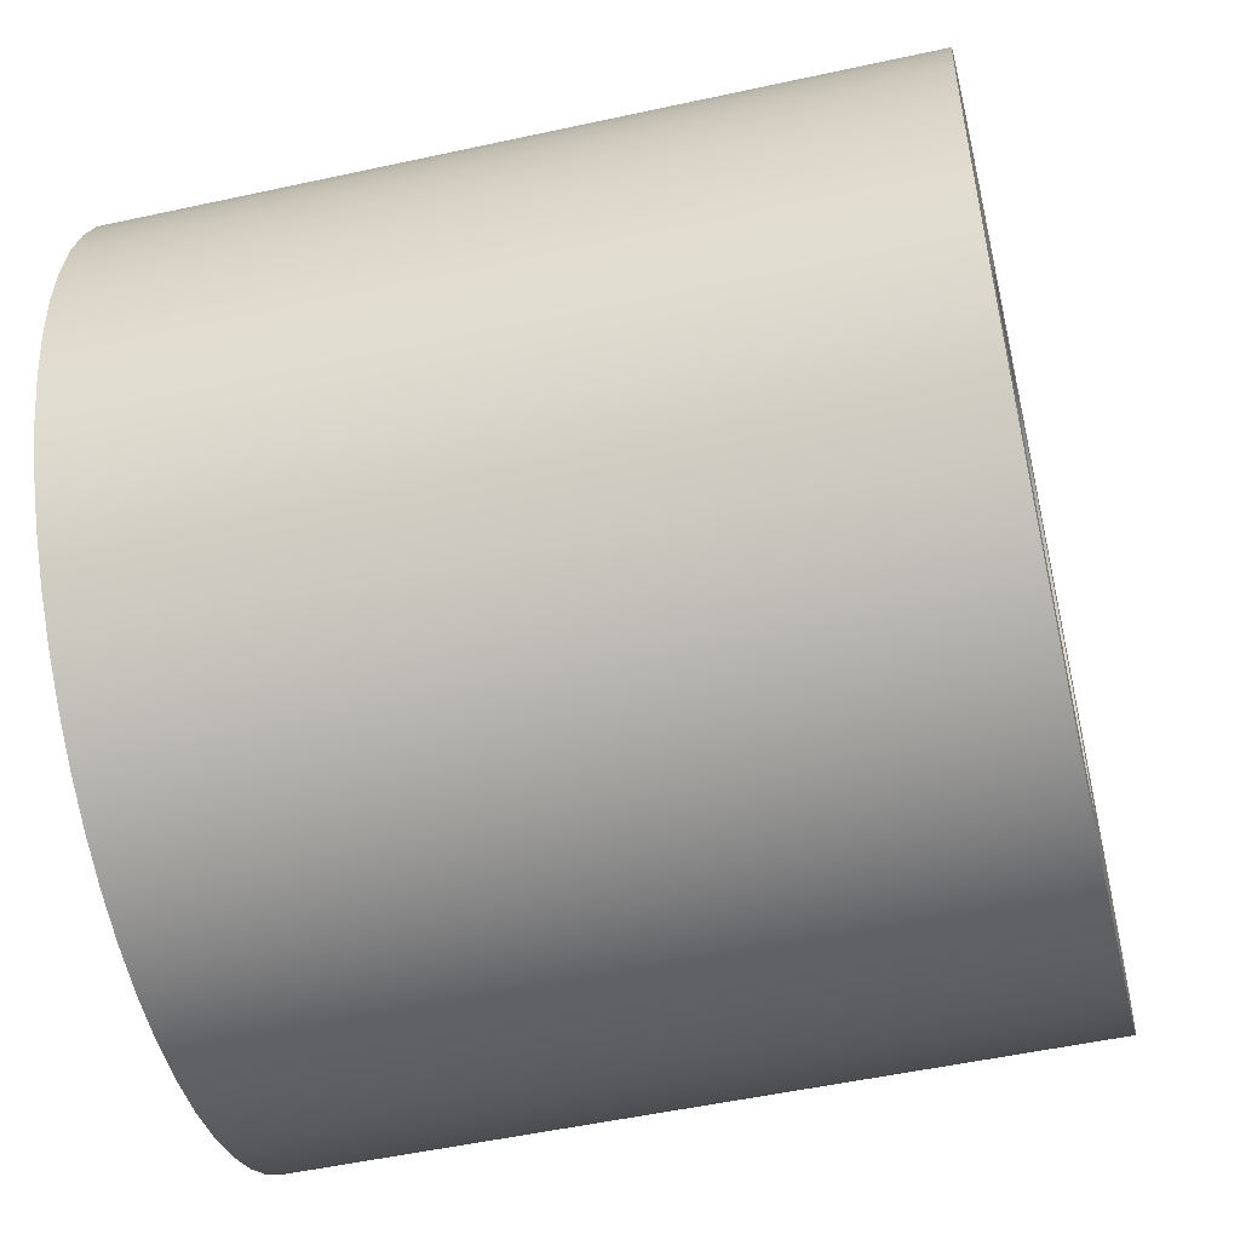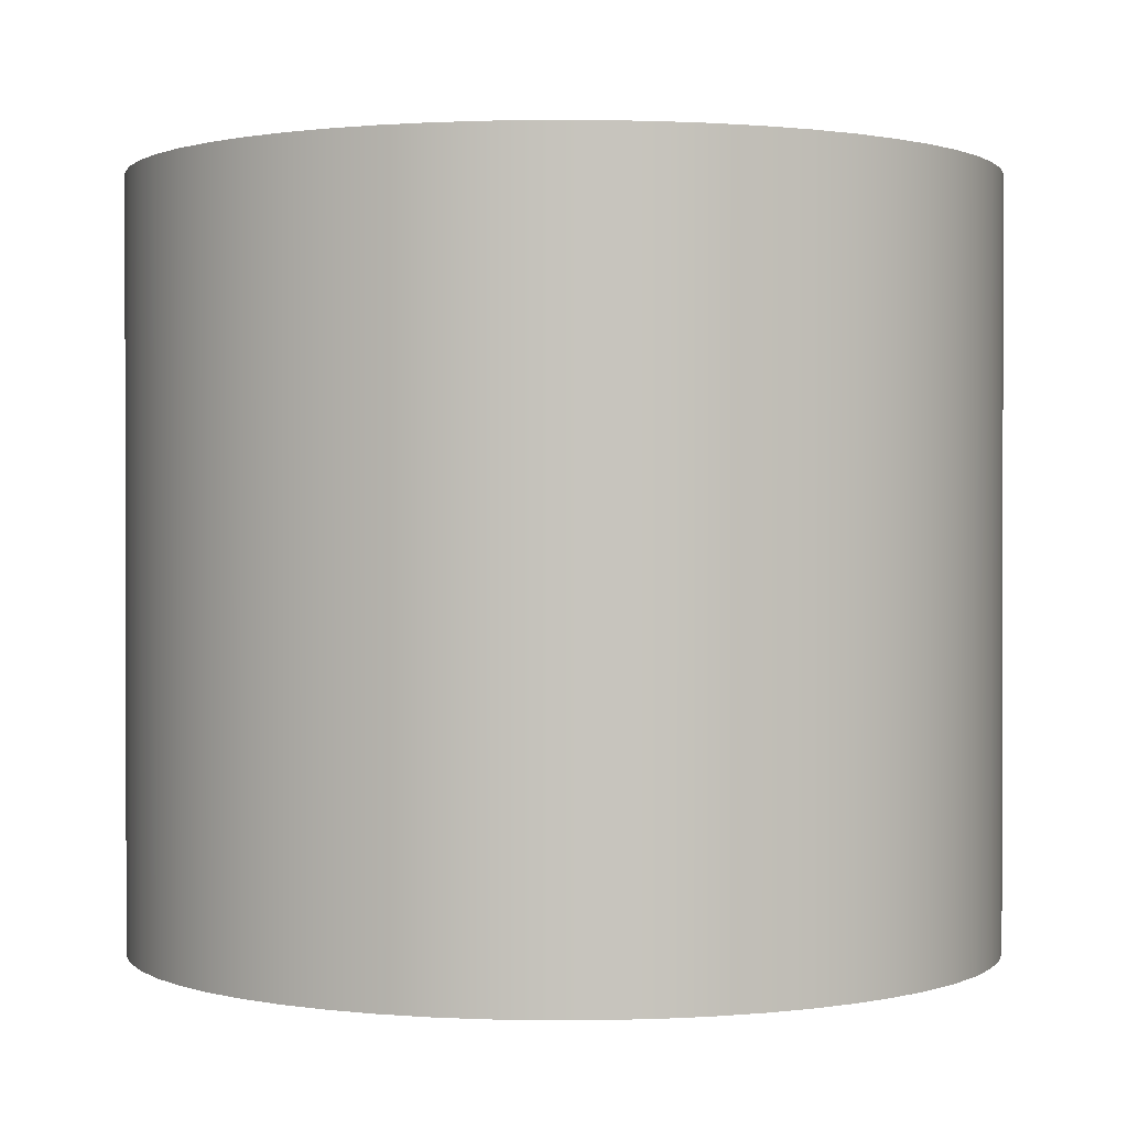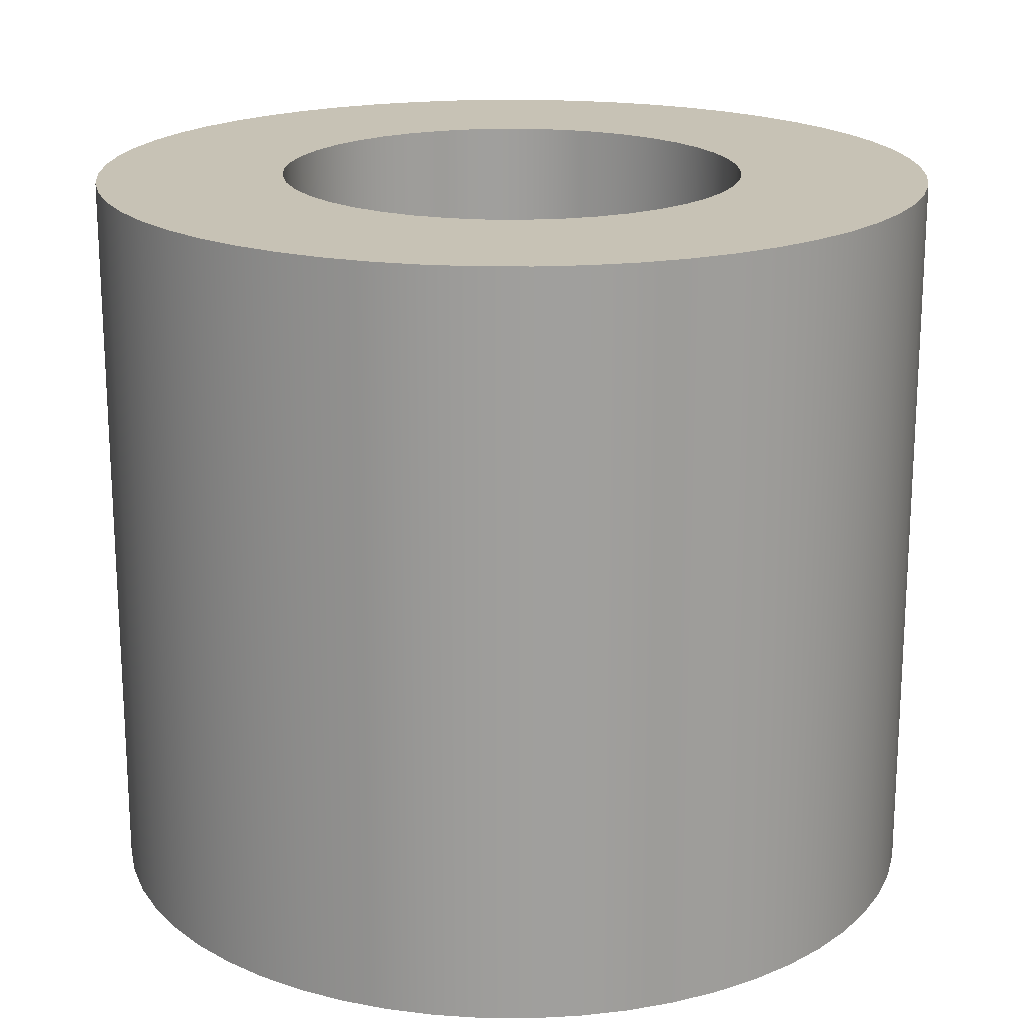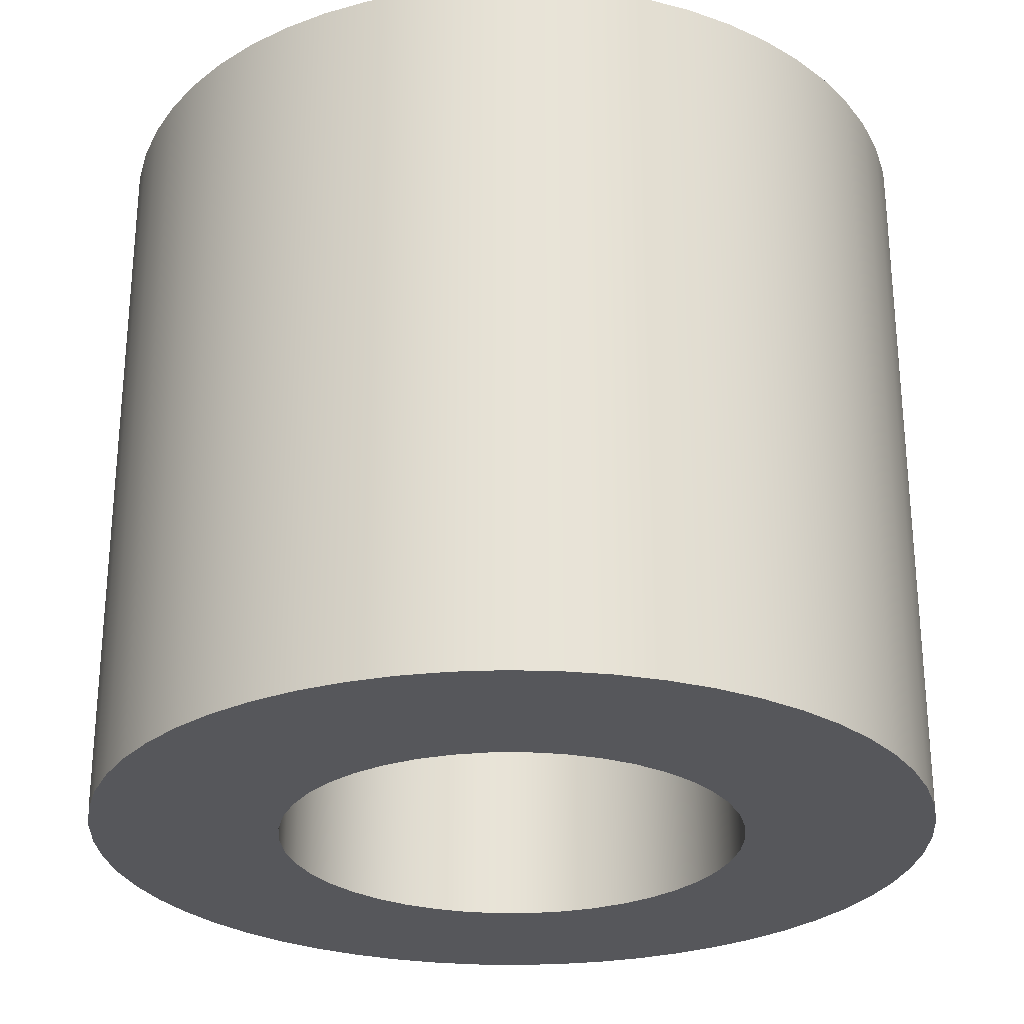
<metadata>
{"format":"obj","ext":"obj","renderer":"f3d","projection":"perspective","resolution":1024,"background":"white","views":[{"elev":-52.1,"azim":103.3,"up":"+Z"},{"elev":0.8,"azim":-177.6,"up":"+Y"},{"elev":19.0,"azim":-92.5,"up":"+Y"},{"elev":-27.3,"azim":52.2,"up":"+Y"}]}
</metadata>
<code>
v -0.5 1.58 6.123e-17
v -0.4944 1.58 0.07452
v -0.4778 1.58 0.1474
v -0.4505 1.58 0.2169
v -0.4131 1.58 0.2817
v -0.3665 1.58 0.3401
v -0.3117 1.58 0.3909
v -0.25 1.58 0.433
v -0.1827 1.58 0.4654
v -0.1113 1.58 0.4875
v -0.03737 1.58 0.4986
v 0.03737 1.58 0.4986
v 0.1113 1.58 0.4875
v 0.1827 1.58 0.4654
v 0.25 1.58 0.433
v 0.3117 1.58 0.3909
v 0.3665 1.58 0.3401
v 0.4131 1.58 0.2817
v 0.4505 1.58 0.2169
v 0.4778 1.58 0.1474
v 0.4944 1.58 0.07452
v 0.5 1.58 0
v 0.4944 1.58 -0.07452
v 0.4778 1.58 -0.1474
v 0.4505 1.58 -0.2169
v 0.4131 1.58 -0.2817
v 0.3665 1.58 -0.3401
v 0.3117 1.58 -0.3909
v 0.25 1.58 -0.433
v 0.1827 1.58 -0.4654
v 0.1113 1.58 -0.4875
v 0.03737 1.58 -0.4986
v -0.03737 1.58 -0.4986
v -0.1113 1.58 -0.4875
v -0.1827 1.58 -0.4654
v -0.25 1.58 -0.433
v -0.3117 1.58 -0.3909
v -0.3665 1.58 -0.3401
v -0.4131 1.58 -0.2817
v -0.4505 1.58 -0.2169
v -0.4778 1.58 -0.1474
v -0.4944 1.58 -0.07452
v -0.5 0 6.123e-17
v -0.4944 0 -0.07452
v -0.4778 0 -0.1474
v -0.4505 0 -0.2169
v -0.4131 0 -0.2817
v -0.3665 0 -0.3401
v -0.3117 0 -0.3909
v -0.25 0 -0.433
v -0.1827 0 -0.4654
v -0.1113 0 -0.4875
v -0.03737 0 -0.4986
v 0.03737 0 -0.4986
v 0.1113 0 -0.4875
v 0.1827 0 -0.4654
v 0.25 0 -0.433
v 0.3117 0 -0.3909
v 0.3665 0 -0.3401
v 0.4131 0 -0.2817
v 0.4505 0 -0.2169
v 0.4778 0 -0.1474
v 0.4944 0 -0.07452
v 0.5 0 0
v 0.4944 0 0.07452
v 0.4778 0 0.1474
v 0.4505 0 0.2169
v 0.4131 0 0.2817
v 0.3665 0 0.3401
v 0.3117 0 0.3909
v 0.25 0 0.433
v 0.1827 0 0.4654
v 0.1113 0 0.4875
v 0.03737 0 0.4986
v -0.03737 0 0.4986
v -0.1113 0 0.4875
v -0.1827 0 0.4654
v -0.25 0 0.433
v -0.3117 0 0.3909
v -0.3665 0 0.3401
v -0.4131 0 0.2817
v -0.4505 0 0.2169
v -0.4778 0 0.1474
v -0.4944 0 0.07452
v -0.5 1.58 6.123e-17
v -0.5 0 6.123e-17
v -0.9 1.58 1.102e-16
v -0.8943 1.58 -0.1008
v -0.8774 1.58 -0.2003
v -0.8495 1.58 -0.2973
v -0.8109 1.58 -0.3905
v -0.7621 1.58 -0.4788
v -0.7036 1.58 -0.5611
v -0.6364 1.58 -0.6364
v -0.5611 1.58 -0.7036
v -0.4788 1.58 -0.7621
v -0.3905 1.58 -0.8109
v -0.2973 1.58 -0.8495
v -0.2003 1.58 -0.8774
v -0.1008 1.58 -0.8943
v 5.511e-17 1.58 -0.9
v 0.1008 1.58 -0.8943
v 0.2003 1.58 -0.8774
v 0.2973 1.58 -0.8495
v 0.3905 1.58 -0.8109
v 0.4788 1.58 -0.7621
v 0.5611 1.58 -0.7036
v 0.6364 1.58 -0.6364
v 0.7036 1.58 -0.5611
v 0.7621 1.58 -0.4788
v 0.8109 1.58 -0.3905
v 0.8495 1.58 -0.2973
v 0.8774 1.58 -0.2003
v 0.8943 1.58 -0.1008
v 0.9 1.58 0
v 0.8943 1.58 0.1008
v 0.8774 1.58 0.2003
v 0.8495 1.58 0.2973
v 0.8109 1.58 0.3905
v 0.7621 1.58 0.4788
v 0.7036 1.58 0.5611
v 0.6364 1.58 0.6364
v 0.5611 1.58 0.7036
v 0.4788 1.58 0.7621
v 0.3905 1.58 0.8109
v 0.2973 1.58 0.8495
v 0.2003 1.58 0.8774
v 0.1008 1.58 0.8943
v 5.511e-17 1.58 0.9
v -0.1008 1.58 0.8943
v -0.2003 1.58 0.8774
v -0.2973 1.58 0.8495
v -0.3905 1.58 0.8109
v -0.4788 1.58 0.7621
v -0.5611 1.58 0.7036
v -0.6364 1.58 0.6364
v -0.7036 1.58 0.5611
v -0.7621 1.58 0.4788
v -0.8109 1.58 0.3905
v -0.8495 1.58 0.2973
v -0.8774 1.58 0.2003
v -0.8943 1.58 0.1008
v -0.9 0 1.102e-16
v -0.8943 0 0.1008
v -0.8774 0 0.2003
v -0.8495 0 0.2973
v -0.8109 0 0.3905
v -0.7621 0 0.4788
v -0.7036 0 0.5611
v -0.6364 0 0.6364
v -0.5611 0 0.7036
v -0.4788 0 0.7621
v -0.3905 0 0.8109
v -0.2973 0 0.8495
v -0.2003 0 0.8774
v -0.1008 0 0.8943
v 5.511e-17 0 0.9
v 0.1008 0 0.8943
v 0.2003 0 0.8774
v 0.2973 0 0.8495
v 0.3905 0 0.8109
v 0.4788 0 0.7621
v 0.5611 0 0.7036
v 0.6364 0 0.6364
v 0.7036 0 0.5611
v 0.7621 0 0.4788
v 0.8109 0 0.3905
v 0.8495 0 0.2973
v 0.8774 0 0.2003
v 0.8943 0 0.1008
v 0.9 0 0
v 0.8943 0 -0.1008
v 0.8774 0 -0.2003
v 0.8495 0 -0.2973
v 0.8109 0 -0.3905
v 0.7621 0 -0.4788
v 0.7036 0 -0.5611
v 0.6364 0 -0.6364
v 0.5611 0 -0.7036
v 0.4788 0 -0.7621
v 0.3905 0 -0.8109
v 0.2973 0 -0.8495
v 0.2003 0 -0.8774
v 0.1008 0 -0.8943
v 5.511e-17 0 -0.9
v -0.1008 0 -0.8943
v -0.2003 0 -0.8774
v -0.2973 0 -0.8495
v -0.3905 0 -0.8109
v -0.4788 0 -0.7621
v -0.5611 0 -0.7036
v -0.6364 0 -0.6364
v -0.7036 0 -0.5611
v -0.7621 0 -0.4788
v -0.8109 0 -0.3905
v -0.8495 0 -0.2973
v -0.8774 0 -0.2003
v -0.8943 0 -0.1008
v -0.9 0 1.102e-16
v -0.9 1.58 1.102e-16
v -0.5 1.58 6.123e-17
v -0.4944 1.58 -0.07452
v -0.4778 1.58 -0.1474
v -0.4505 1.58 -0.2169
v -0.4131 1.58 -0.2817
v -0.3665 1.58 -0.3401
v -0.3117 1.58 -0.3909
v -0.25 1.58 -0.433
v -0.1827 1.58 -0.4654
v -0.1113 1.58 -0.4875
v -0.03737 1.58 -0.4986
v 0.03737 1.58 -0.4986
v 0.1113 1.58 -0.4875
v 0.1827 1.58 -0.4654
v 0.25 1.58 -0.433
v 0.3117 1.58 -0.3909
v 0.3665 1.58 -0.3401
v 0.4131 1.58 -0.2817
v 0.4505 1.58 -0.2169
v 0.4778 1.58 -0.1474
v 0.4944 1.58 -0.07452
v 0.5 1.58 0
v 0.4944 1.58 0.07452
v 0.4778 1.58 0.1474
v 0.4505 1.58 0.2169
v 0.4131 1.58 0.2817
v 0.3665 1.58 0.3401
v 0.3117 1.58 0.3909
v 0.25 1.58 0.433
v 0.1827 1.58 0.4654
v 0.1113 1.58 0.4875
v 0.03737 1.58 0.4986
v -0.03737 1.58 0.4986
v -0.1113 1.58 0.4875
v -0.1827 1.58 0.4654
v -0.25 1.58 0.433
v -0.3117 1.58 0.3909
v -0.3665 1.58 0.3401
v -0.4131 1.58 0.2817
v -0.4505 1.58 0.2169
v -0.4778 1.58 0.1474
v -0.4944 1.58 0.07452
v -0.9 1.58 1.102e-16
v -0.8943 1.58 0.1008
v -0.8774 1.58 0.2003
v -0.8495 1.58 0.2973
v -0.8109 1.58 0.3905
v -0.7621 1.58 0.4788
v -0.7036 1.58 0.5611
v -0.6364 1.58 0.6364
v -0.5611 1.58 0.7036
v -0.4788 1.58 0.7621
v -0.3905 1.58 0.8109
v -0.2973 1.58 0.8495
v -0.2003 1.58 0.8774
v -0.1008 1.58 0.8943
v 5.511e-17 1.58 0.9
v 0.1008 1.58 0.8943
v 0.2003 1.58 0.8774
v 0.2973 1.58 0.8495
v 0.3905 1.58 0.8109
v 0.4788 1.58 0.7621
v 0.5611 1.58 0.7036
v 0.6364 1.58 0.6364
v 0.7036 1.58 0.5611
v 0.7621 1.58 0.4788
v 0.8109 1.58 0.3905
v 0.8495 1.58 0.2973
v 0.8774 1.58 0.2003
v 0.8943 1.58 0.1008
v 0.9 1.58 0
v 0.8943 1.58 -0.1008
v 0.8774 1.58 -0.2003
v 0.8495 1.58 -0.2973
v 0.8109 1.58 -0.3905
v 0.7621 1.58 -0.4788
v 0.7036 1.58 -0.5611
v 0.6364 1.58 -0.6364
v 0.5611 1.58 -0.7036
v 0.4788 1.58 -0.7621
v 0.3905 1.58 -0.8109
v 0.2973 1.58 -0.8495
v 0.2003 1.58 -0.8774
v 0.1008 1.58 -0.8943
v 5.511e-17 1.58 -0.9
v -0.1008 1.58 -0.8943
v -0.2003 1.58 -0.8774
v -0.2973 1.58 -0.8495
v -0.3905 1.58 -0.8109
v -0.4788 1.58 -0.7621
v -0.5611 1.58 -0.7036
v -0.6364 1.58 -0.6364
v -0.7036 1.58 -0.5611
v -0.7621 1.58 -0.4788
v -0.8109 1.58 -0.3905
v -0.8495 1.58 -0.2973
v -0.8774 1.58 -0.2003
v -0.8943 1.58 -0.1008
v -0.5 0 6.123e-17
v -0.4944 0 0.07452
v -0.4778 0 0.1474
v -0.4505 0 0.2169
v -0.4131 0 0.2817
v -0.3665 0 0.3401
v -0.3117 0 0.3909
v -0.25 0 0.433
v -0.1827 0 0.4654
v -0.1113 0 0.4875
v -0.03737 0 0.4986
v 0.03737 0 0.4986
v 0.1113 0 0.4875
v 0.1827 0 0.4654
v 0.25 0 0.433
v 0.3117 0 0.3909
v 0.3665 0 0.3401
v 0.4131 0 0.2817
v 0.4505 0 0.2169
v 0.4778 0 0.1474
v 0.4944 0 0.07452
v 0.5 0 0
v 0.4944 0 -0.07452
v 0.4778 0 -0.1474
v 0.4505 0 -0.2169
v 0.4131 0 -0.2817
v 0.3665 0 -0.3401
v 0.3117 0 -0.3909
v 0.25 0 -0.433
v 0.1827 0 -0.4654
v 0.1113 0 -0.4875
v 0.03737 0 -0.4986
v -0.03737 0 -0.4986
v -0.1113 0 -0.4875
v -0.1827 0 -0.4654
v -0.25 0 -0.433
v -0.3117 0 -0.3909
v -0.3665 0 -0.3401
v -0.4131 0 -0.2817
v -0.4505 0 -0.2169
v -0.4778 0 -0.1474
v -0.4944 0 -0.07452
v -0.9 0 1.102e-16
v -0.8943 0 -0.1008
v -0.8774 0 -0.2003
v -0.8495 0 -0.2973
v -0.8109 0 -0.3905
v -0.7621 0 -0.4788
v -0.7036 0 -0.5611
v -0.6364 0 -0.6364
v -0.5611 0 -0.7036
v -0.4788 0 -0.7621
v -0.3905 0 -0.8109
v -0.2973 0 -0.8495
v -0.2003 0 -0.8774
v -0.1008 0 -0.8943
v 5.511e-17 0 -0.9
v 0.1008 0 -0.8943
v 0.2003 0 -0.8774
v 0.2973 0 -0.8495
v 0.3905 0 -0.8109
v 0.4788 0 -0.7621
v 0.5611 0 -0.7036
v 0.6364 0 -0.6364
v 0.7036 0 -0.5611
v 0.7621 0 -0.4788
v 0.8109 0 -0.3905
v 0.8495 0 -0.2973
v 0.8774 0 -0.2003
v 0.8943 0 -0.1008
v 0.9 0 0
v 0.8943 0 0.1008
v 0.8774 0 0.2003
v 0.8495 0 0.2973
v 0.8109 0 0.3905
v 0.7621 0 0.4788
v 0.7036 0 0.5611
v 0.6364 0 0.6364
v 0.5611 0 0.7036
v 0.4788 0 0.7621
v 0.3905 0 0.8109
v 0.2973 0 0.8495
v 0.2003 0 0.8774
v 0.1008 0 0.8943
v 5.511e-17 0 0.9
v -0.1008 0 0.8943
v -0.2003 0 0.8774
v -0.2973 0 0.8495
v -0.3905 0 0.8109
v -0.4788 0 0.7621
v -0.5611 0 0.7036
v -0.6364 0 0.6364
v -0.7036 0 0.5611
v -0.7621 0 0.4788
v -0.8109 0 0.3905
v -0.8495 0 0.2973
v -0.8774 0 0.2003
v -0.8943 0 0.1008
g bcb8d822-e2a1-11ea-b899-54bf646e7e1f
f 2 84 1
f 1 84 86
f 85 43 42
f 42 43 44
f 42 44 45
f 2 3 84
f 84 3 83
f 83 3 4
f 83 4 82
f 82 4 5
f 82 5 81
f 81 5 6
f 81 6 80
f 80 6 7
f 80 7 79
f 79 7 8
f 79 8 78
f 78 8 9
f 78 9 77
f 77 9 10
f 77 10 76
f 76 10 11
f 76 11 75
f 75 11 12
f 75 12 74
f 74 12 13
f 74 13 73
f 73 13 14
f 73 14 72
f 72 14 15
f 72 15 71
f 71 15 16
f 71 16 70
f 70 16 17
f 70 17 69
f 69 17 18
f 69 18 68
f 68 18 19
f 68 19 67
f 67 19 20
f 67 20 66
f 66 20 21
f 66 21 65
f 65 21 22
f 65 22 64
f 64 22 23
f 64 23 63
f 63 23 24
f 63 24 62
f 62 24 25
f 62 25 61
f 61 25 26
f 61 26 60
f 60 26 27
f 60 27 59
f 59 27 28
f 59 28 58
f 58 28 29
f 58 29 57
f 57 29 30
f 57 30 56
f 56 30 31
f 56 31 55
f 55 31 32
f 55 32 54
f 54 32 33
f 54 33 53
f 53 33 34
f 53 34 52
f 52 34 35
f 52 35 51
f 51 35 36
f 51 36 50
f 50 36 37
f 50 37 49
f 49 37 38
f 49 38 48
f 48 38 39
f 48 39 47
f 47 39 40
f 47 40 46
f 46 40 41
f 46 41 45
f 45 41 42
g bcbfdce4-e2a1-11ea-9865-54bf646e7e1f
f 88 198 87
f 87 198 199
f 200 143 142
f 142 143 144
f 142 144 145
f 88 89 198
f 198 89 197
f 197 89 90
f 197 90 196
f 196 90 91
f 196 91 195
f 195 91 92
f 195 92 194
f 194 92 93
f 194 93 193
f 193 93 94
f 193 94 192
f 192 94 95
f 192 95 191
f 191 95 96
f 191 96 190
f 190 96 97
f 190 97 189
f 189 97 98
f 189 98 188
f 188 98 99
f 188 99 187
f 187 99 100
f 187 100 186
f 186 100 101
f 186 101 185
f 185 101 102
f 185 102 184
f 184 102 103
f 184 103 183
f 183 103 104
f 183 104 182
f 182 104 105
f 182 105 181
f 181 105 106
f 181 106 180
f 180 106 107
f 180 107 179
f 179 107 108
f 179 108 178
f 178 108 109
f 178 109 177
f 177 109 110
f 177 110 176
f 176 110 111
f 176 111 175
f 175 111 112
f 175 112 174
f 174 112 113
f 174 113 173
f 173 113 114
f 173 114 172
f 172 114 115
f 172 115 171
f 171 115 116
f 171 116 170
f 170 116 117
f 170 117 169
f 169 117 118
f 169 118 168
f 168 118 119
f 168 119 167
f 167 119 120
f 167 120 166
f 166 120 121
f 166 121 165
f 165 121 122
f 165 122 164
f 164 122 123
f 164 123 163
f 163 123 124
f 163 124 162
f 162 124 125
f 162 125 161
f 161 125 126
f 161 126 160
f 160 126 127
f 160 127 159
f 159 127 128
f 159 128 158
f 158 128 129
f 158 129 157
f 157 129 130
f 157 130 156
f 156 130 131
f 156 131 155
f 155 131 132
f 155 132 154
f 154 132 133
f 154 133 153
f 153 133 134
f 153 134 152
f 152 134 135
f 152 135 151
f 151 135 136
f 151 136 150
f 150 136 137
f 150 137 149
f 149 137 138
f 149 138 148
f 148 138 139
f 148 139 147
f 147 139 140
f 147 140 146
f 146 140 141
f 146 141 145
f 145 141 142
g bcc6e1a8-e2a1-11ea-90eb-54bf646e7e1f
f 202 298 201
f 201 298 243
f 201 243 244
f 298 202 297
f 297 202 203
f 297 203 296
f 296 203 204
f 296 204 295
f 295 204 294
f 294 204 205
f 294 205 293
f 293 205 206
f 293 206 292
f 292 206 207
f 292 207 291
f 291 207 290
f 290 207 208
f 290 208 289
f 289 208 209
f 289 209 288
f 288 209 210
f 288 210 287
f 287 210 286
f 286 210 211
f 286 211 285
f 285 211 212
f 285 212 284
f 284 212 213
f 284 213 283
f 283 213 282
f 282 213 214
f 282 214 281
f 281 214 215
f 281 215 280
f 280 215 216
f 280 216 279
f 279 216 278
f 278 216 217
f 278 217 277
f 277 217 218
f 277 218 276
f 276 218 219
f 276 219 275
f 275 219 274
f 274 219 220
f 274 220 273
f 273 220 221
f 273 221 272
f 272 221 222
f 272 222 271
f 271 222 270
f 270 222 223
f 270 223 269
f 269 223 224
f 269 224 268
f 268 224 225
f 268 225 267
f 267 225 266
f 266 225 226
f 266 226 265
f 265 226 227
f 265 227 264
f 264 227 228
f 264 228 263
f 263 228 262
f 262 228 229
f 262 229 261
f 261 229 230
f 261 230 260
f 260 230 231
f 260 231 259
f 259 231 258
f 258 231 232
f 258 232 257
f 257 232 233
f 257 233 256
f 256 233 234
f 256 234 255
f 255 234 254
f 254 234 235
f 254 235 253
f 253 235 236
f 253 236 252
f 252 236 237
f 252 237 251
f 251 237 250
f 250 237 238
f 250 238 249
f 249 238 239
f 249 239 248
f 248 239 240
f 248 240 247
f 247 240 246
f 246 240 241
f 246 241 245
f 245 241 242
f 245 242 244
f 244 242 201
g bccde680-e2a1-11ea-869f-54bf646e7e1f
f 300 396 299
f 299 396 341
f 299 341 342
f 396 300 395
f 395 300 301
f 395 301 394
f 394 301 302
f 394 302 393
f 393 302 392
f 392 302 303
f 392 303 391
f 391 303 304
f 391 304 390
f 390 304 305
f 390 305 389
f 389 305 388
f 388 305 306
f 388 306 387
f 387 306 307
f 387 307 386
f 386 307 308
f 386 308 385
f 385 308 384
f 384 308 309
f 384 309 383
f 383 309 310
f 383 310 382
f 382 310 311
f 382 311 381
f 381 311 380
f 380 311 312
f 380 312 379
f 379 312 313
f 379 313 378
f 378 313 314
f 378 314 377
f 377 314 376
f 376 314 315
f 376 315 375
f 375 315 316
f 375 316 374
f 374 316 317
f 374 317 373
f 373 317 372
f 372 317 318
f 372 318 371
f 371 318 319
f 371 319 370
f 370 319 320
f 370 320 369
f 369 320 368
f 368 320 321
f 368 321 367
f 367 321 322
f 367 322 366
f 366 322 323
f 366 323 365
f 365 323 364
f 364 323 324
f 364 324 363
f 363 324 325
f 363 325 362
f 362 325 326
f 362 326 361
f 361 326 360
f 360 326 327
f 360 327 359
f 359 327 328
f 359 328 358
f 358 328 329
f 358 329 357
f 357 329 356
f 356 329 330
f 356 330 355
f 355 330 331
f 355 331 354
f 354 331 332
f 354 332 353
f 353 332 352
f 352 332 333
f 352 333 351
f 351 333 334
f 351 334 350
f 350 334 335
f 350 335 349
f 349 335 348
f 348 335 336
f 348 336 347
f 347 336 337
f 347 337 346
f 346 337 338
f 346 338 345
f 345 338 344
f 344 338 339
f 344 339 343
f 343 339 340
f 343 340 342
f 342 340 299

</code>
